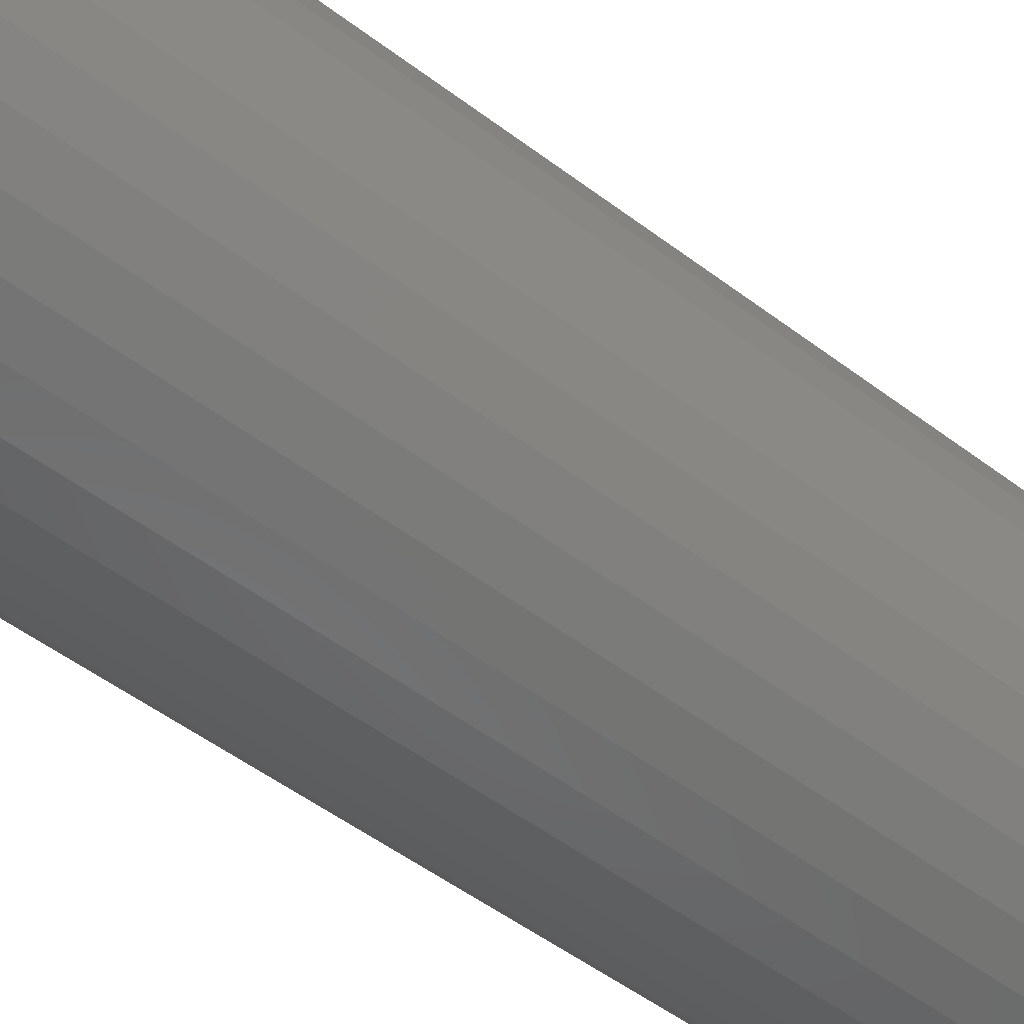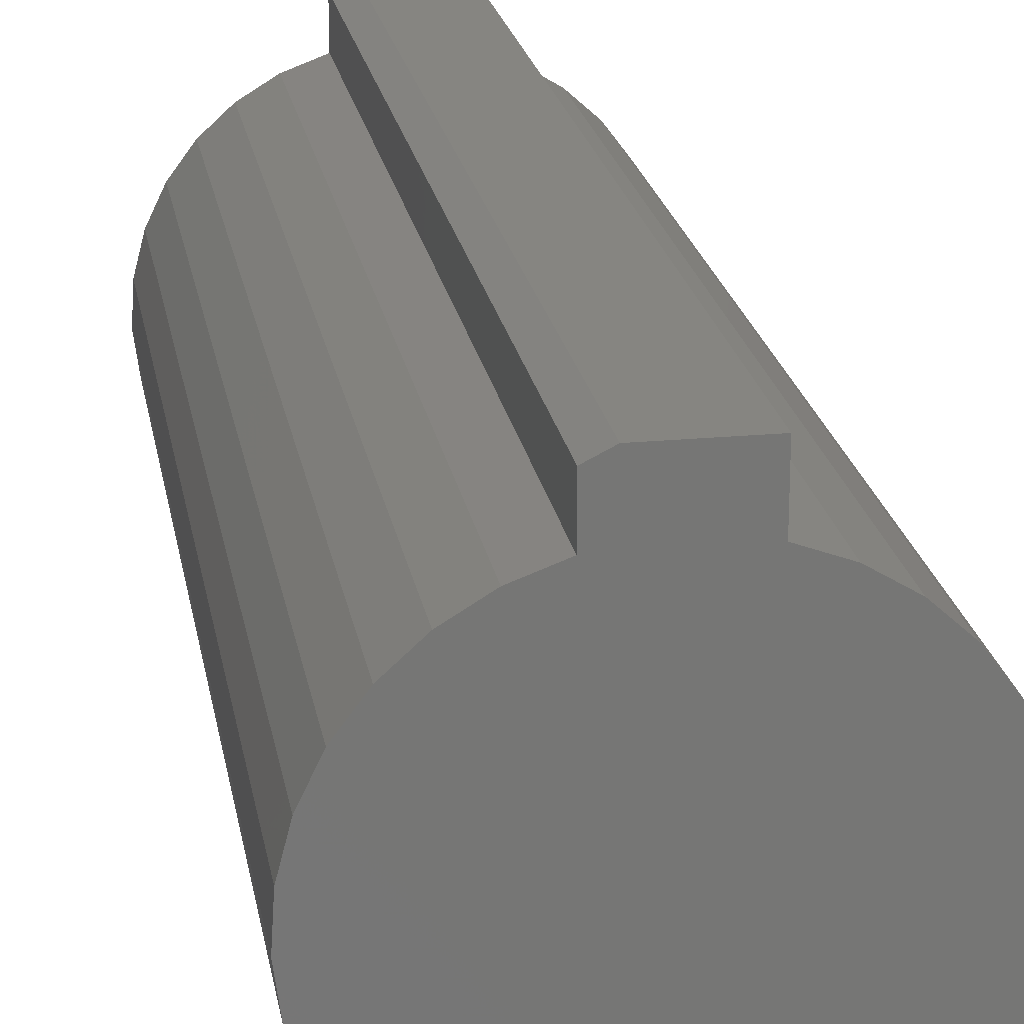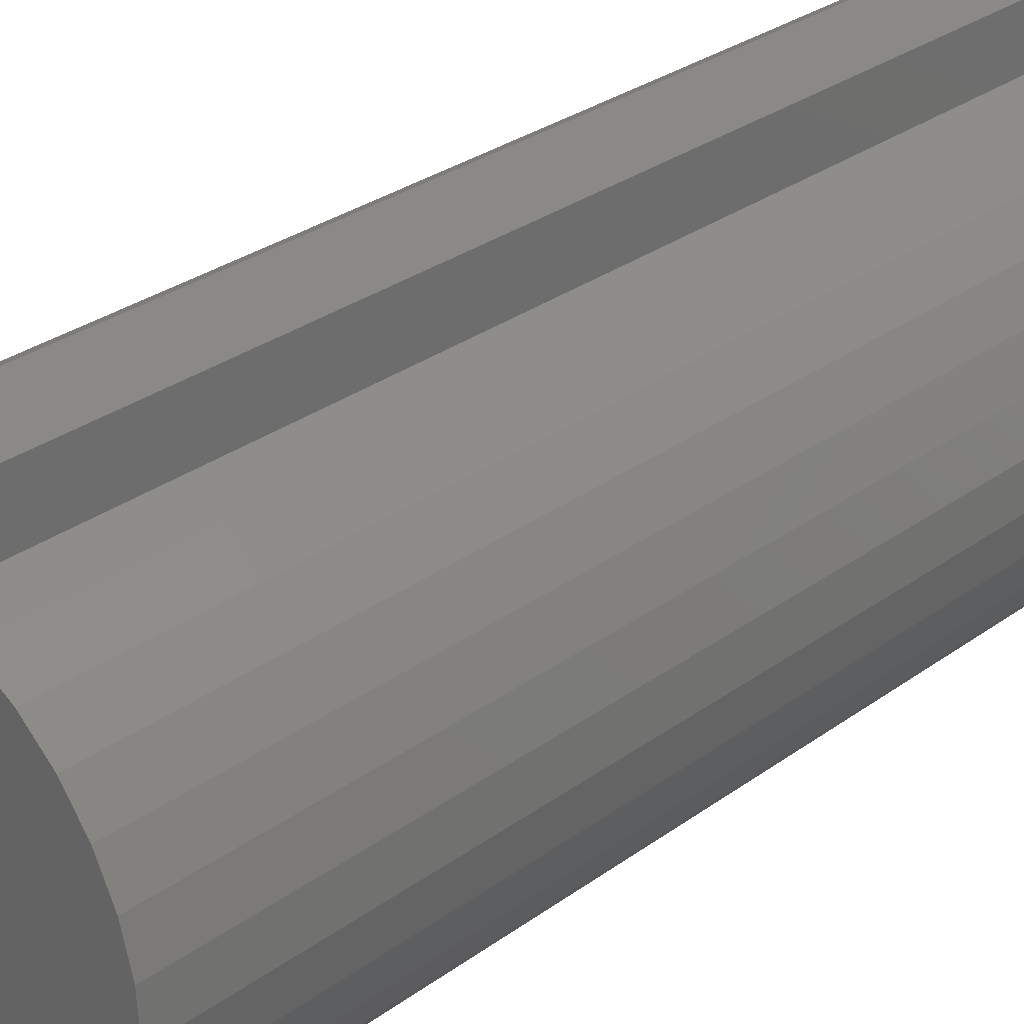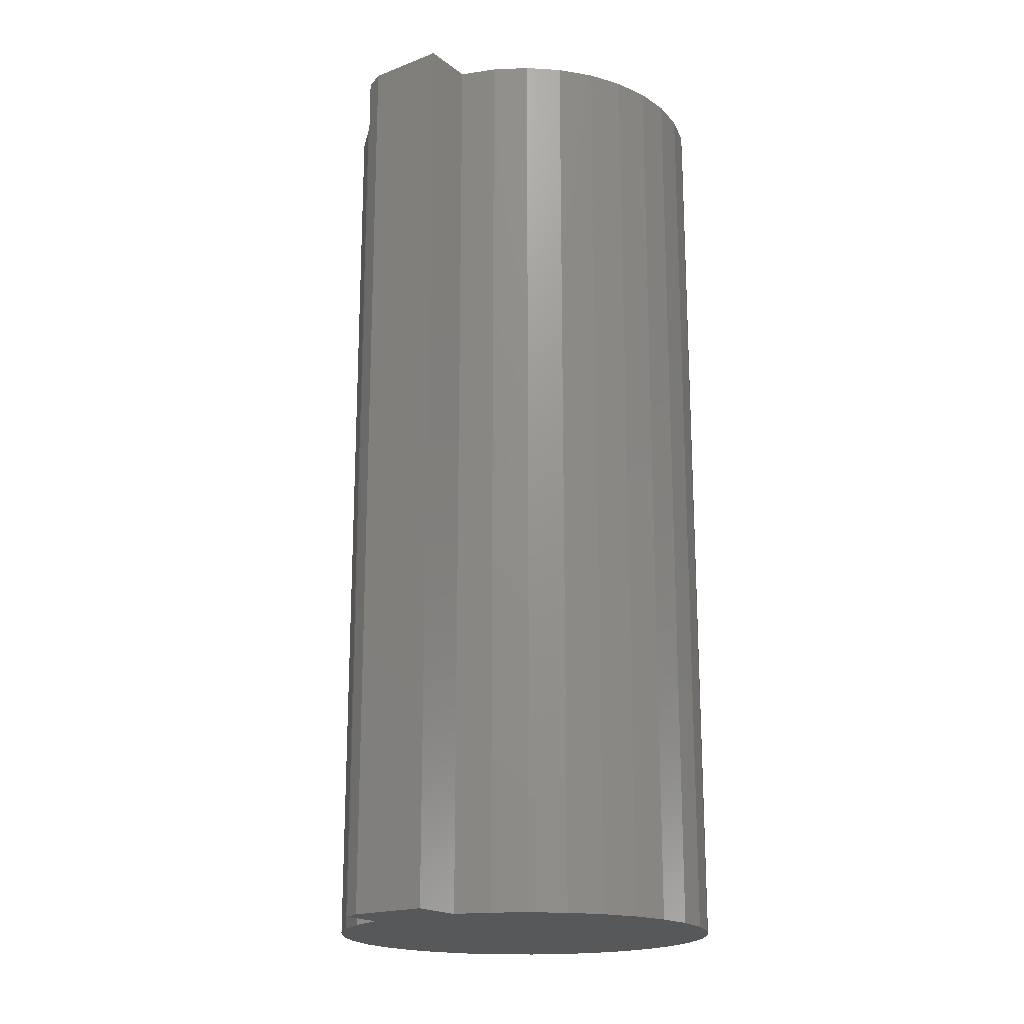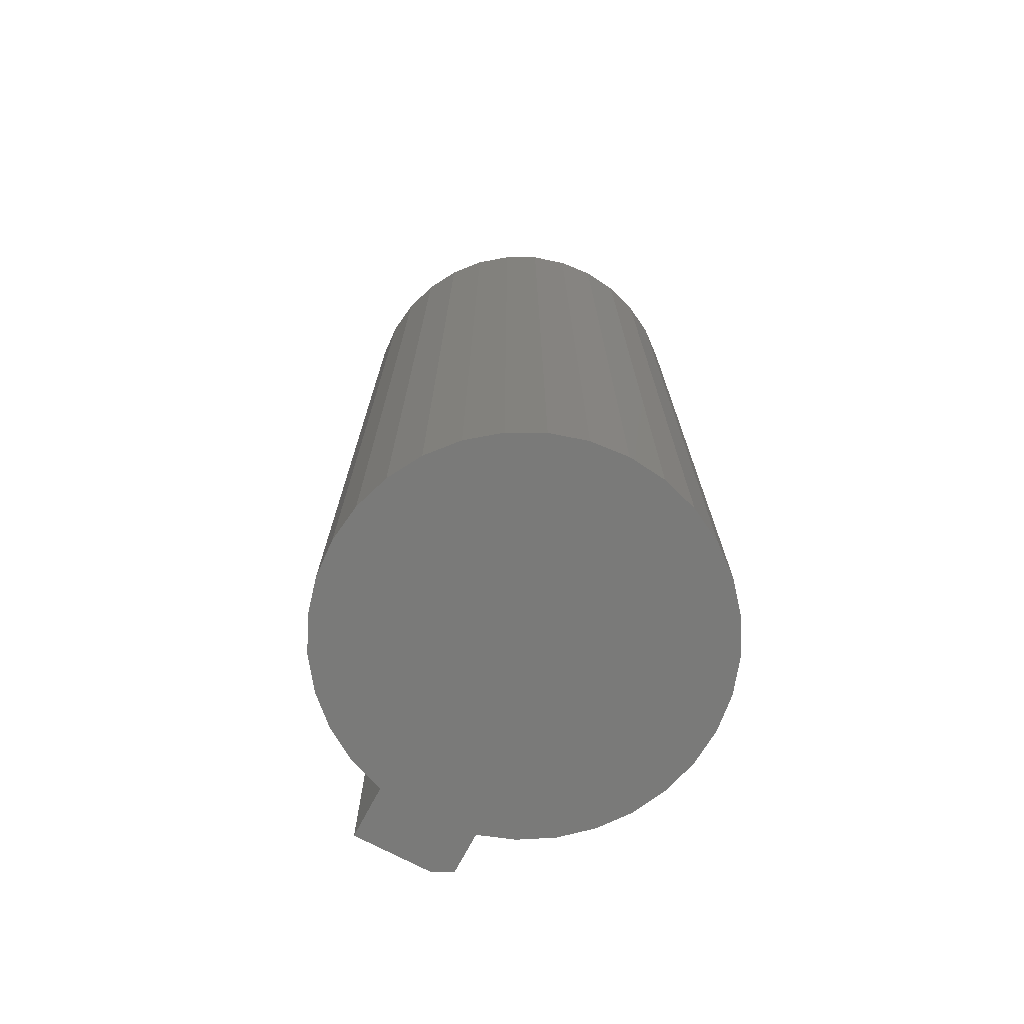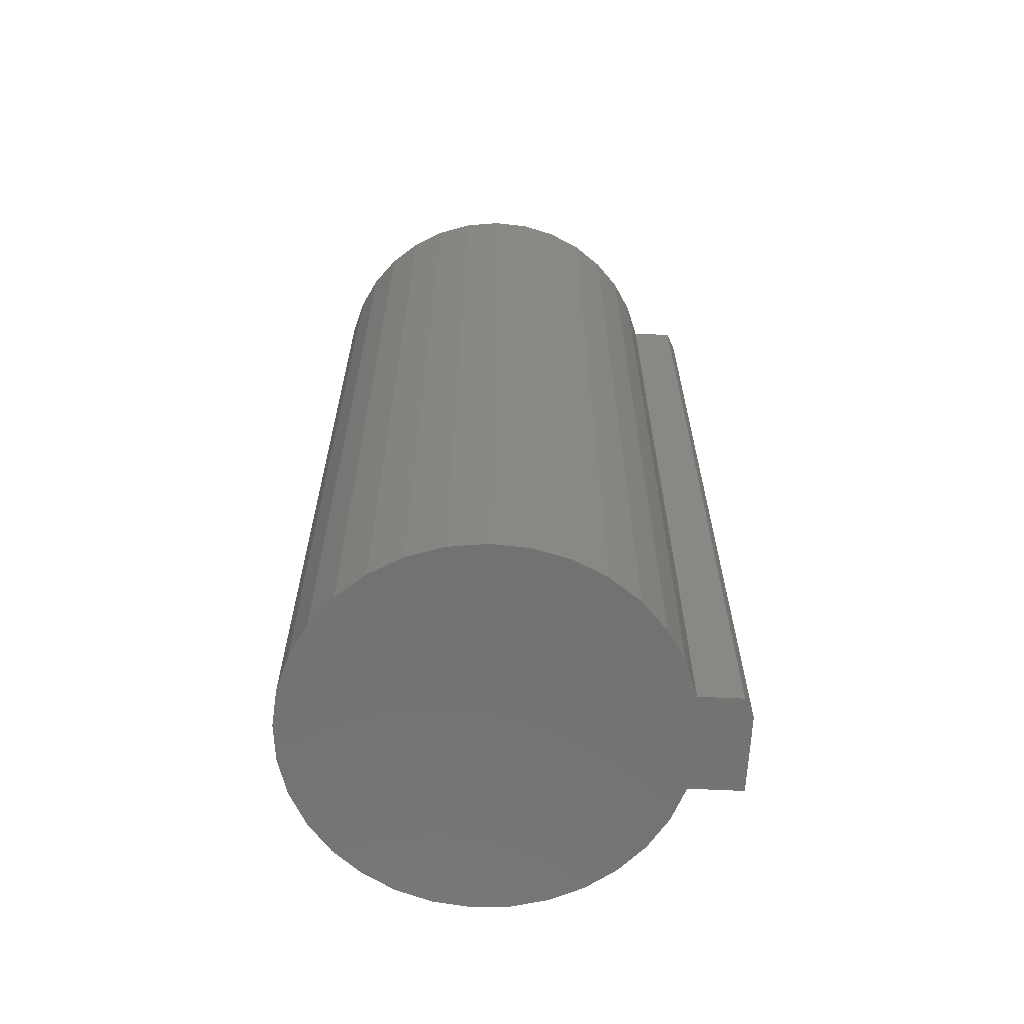
<metadata>
{"format":"stl","ext":"stl","renderer":"f3d","projection":"perspective","resolution":1024,"background":"white","views":[{"elev":-53.2,"azim":-128.8,"up":"+Z"},{"elev":21.5,"azim":-9.6,"up":"+Z"},{"elev":29.5,"azim":43.1,"up":"+Z"},{"elev":-19.1,"azim":35.9,"up":"+Y"},{"elev":-73.1,"azim":152.1,"up":"+Y"},{"elev":-64.3,"azim":-92.8,"up":"+Y"}]}
</metadata>
<code>
# stl→obj: 68 verts, 132 faces
v -0.03956 -0.75 0.1869
v 0.03956 -0.75 0.1947
v -0.02393 -0.75 0.1947
v 0.05822 -0.75 -0.1418
v -0.02966 -0.75 -0.1503
v 0.02966 -0.75 -0.1503
v 3.747e-18 -0.75 -0.1531
v 0.03956 -0.75 0.1521
v -0.03956 -0.75 0.1521
v -0.0675 -0.75 0.1418
v 0.0675 -0.75 0.1418
v 0.09296 -0.75 0.1263
v -0.09296 -0.75 0.1263
v 0.115 -0.75 0.1063
v -0.115 -0.75 0.1063
v 0.1328 -0.75 0.08239
v -0.1328 -0.75 0.08239
v 0.1457 -0.75 0.05554
v -0.1457 -0.75 0.05554
v 0.1532 -0.75 0.02672
v -0.1532 -0.75 0.02672
v 0.1551 -0.75 -0.003018
v -0.1551 -0.75 -0.003018
v 0.1513 -0.75 -0.03256
v -0.1513 -0.75 -0.03256
v 0.1419 -0.75 -0.06083
v -0.1419 -0.75 -0.06083
v 0.1273 -0.75 -0.08679
v -0.1273 -0.75 -0.08679
v 0.1079 -0.75 -0.1095
v -0.1079 -0.75 -0.1095
v 0.08464 -0.75 -0.128
v -0.08464 -0.75 -0.128
v -0.05822 -0.75 -0.1418
v -0.02393 1.472e-17 0.1947
v 0.03956 1.824e-17 0.1947
v -0.03956 1.385e-17 0.1869
v 0.02966 1.646e-18 -0.1503
v -0.02966 -1.646e-18 -0.1503
v 0.05822 3.232e-18 -0.1418
v -3.789e-17 -2.11e-33 -0.1531
v 0.03956 2.196e-18 0.1521
v 0.0675 3.747e-18 0.1418
v -0.0675 -3.747e-18 0.1418
v -0.03956 -2.196e-18 0.1521
v -0.05822 -3.232e-18 -0.1418
v -0.08464 -4.698e-18 -0.128
v 0.08464 4.698e-18 -0.128
v -0.1079 -5.992e-18 -0.1095
v 0.1079 5.992e-18 -0.1095
v -0.1273 -7.064e-18 -0.08679
v 0.1273 7.064e-18 -0.08679
v -0.1419 -7.876e-18 -0.06083
v 0.1419 7.876e-18 -0.06083
v -0.1513 -8.398e-18 -0.03256
v 0.1513 8.398e-18 -0.03256
v -0.1551 -8.611e-18 -0.003018
v 0.1551 8.611e-18 -0.003018
v -0.1532 -8.506e-18 0.02672
v 0.1532 8.506e-18 0.02672
v -0.1457 -8.088e-18 0.05554
v 0.1457 8.088e-18 0.05554
v -0.1328 -7.372e-18 0.08239
v 0.1328 7.372e-18 0.08239
v -0.115 -6.384e-18 0.1063
v 0.115 6.384e-18 0.1063
v -0.09296 -5.161e-18 0.1263
v 0.09296 5.161e-18 0.1263
f 1 2 3
f 4 5 6
f 6 5 7
f 8 2 1
f 8 1 9
f 8 9 10
f 8 10 11
f 11 10 12
f 12 10 13
f 12 13 14
f 14 13 15
f 14 15 16
f 16 15 17
f 16 17 18
f 18 17 19
f 18 19 20
f 20 19 21
f 20 21 22
f 22 21 23
f 22 23 24
f 24 23 25
f 24 25 26
f 26 25 27
f 26 27 28
f 28 27 29
f 28 29 30
f 30 29 31
f 30 31 32
f 32 31 33
f 32 33 4
f 4 33 34
f 4 34 5
f 35 36 37
f 38 39 40
f 41 39 38
f 42 43 44
f 42 44 45
f 42 45 37
f 42 37 36
f 39 46 40
f 40 46 47
f 40 47 48
f 48 47 49
f 48 49 50
f 50 49 51
f 50 51 52
f 52 51 53
f 52 53 54
f 54 53 55
f 54 55 56
f 56 55 57
f 56 57 58
f 58 57 59
f 58 59 60
f 60 59 61
f 60 61 62
f 62 61 63
f 62 63 64
f 64 63 65
f 64 65 66
f 66 65 67
f 66 67 68
f 68 67 44
f 68 44 43
f 37 45 1
f 1 45 9
f 36 35 2
f 2 35 3
f 3 35 1
f 1 35 37
f 42 36 8
f 8 36 2
f 42 8 43
f 43 8 11
f 43 11 68
f 68 11 12
f 68 12 66
f 66 12 14
f 66 14 64
f 64 14 16
f 64 16 62
f 62 16 18
f 62 18 60
f 60 18 20
f 60 20 58
f 58 20 22
f 58 22 56
f 56 22 24
f 56 24 54
f 54 24 26
f 54 26 52
f 52 26 28
f 52 28 50
f 50 28 30
f 50 30 48
f 48 30 32
f 48 32 40
f 40 32 4
f 40 4 38
f 38 4 6
f 38 6 41
f 41 6 7
f 41 7 39
f 39 7 5
f 39 5 46
f 46 5 34
f 46 34 47
f 47 34 33
f 47 33 49
f 49 33 31
f 49 31 51
f 51 31 29
f 51 29 53
f 53 29 27
f 53 27 55
f 55 27 25
f 55 25 57
f 57 25 23
f 57 23 59
f 59 23 21
f 59 21 61
f 61 21 19
f 61 19 63
f 63 19 17
f 63 17 65
f 65 17 15
f 65 15 67
f 67 15 13
f 67 13 44
f 44 13 10
f 44 10 45
f 45 10 9

</code>
